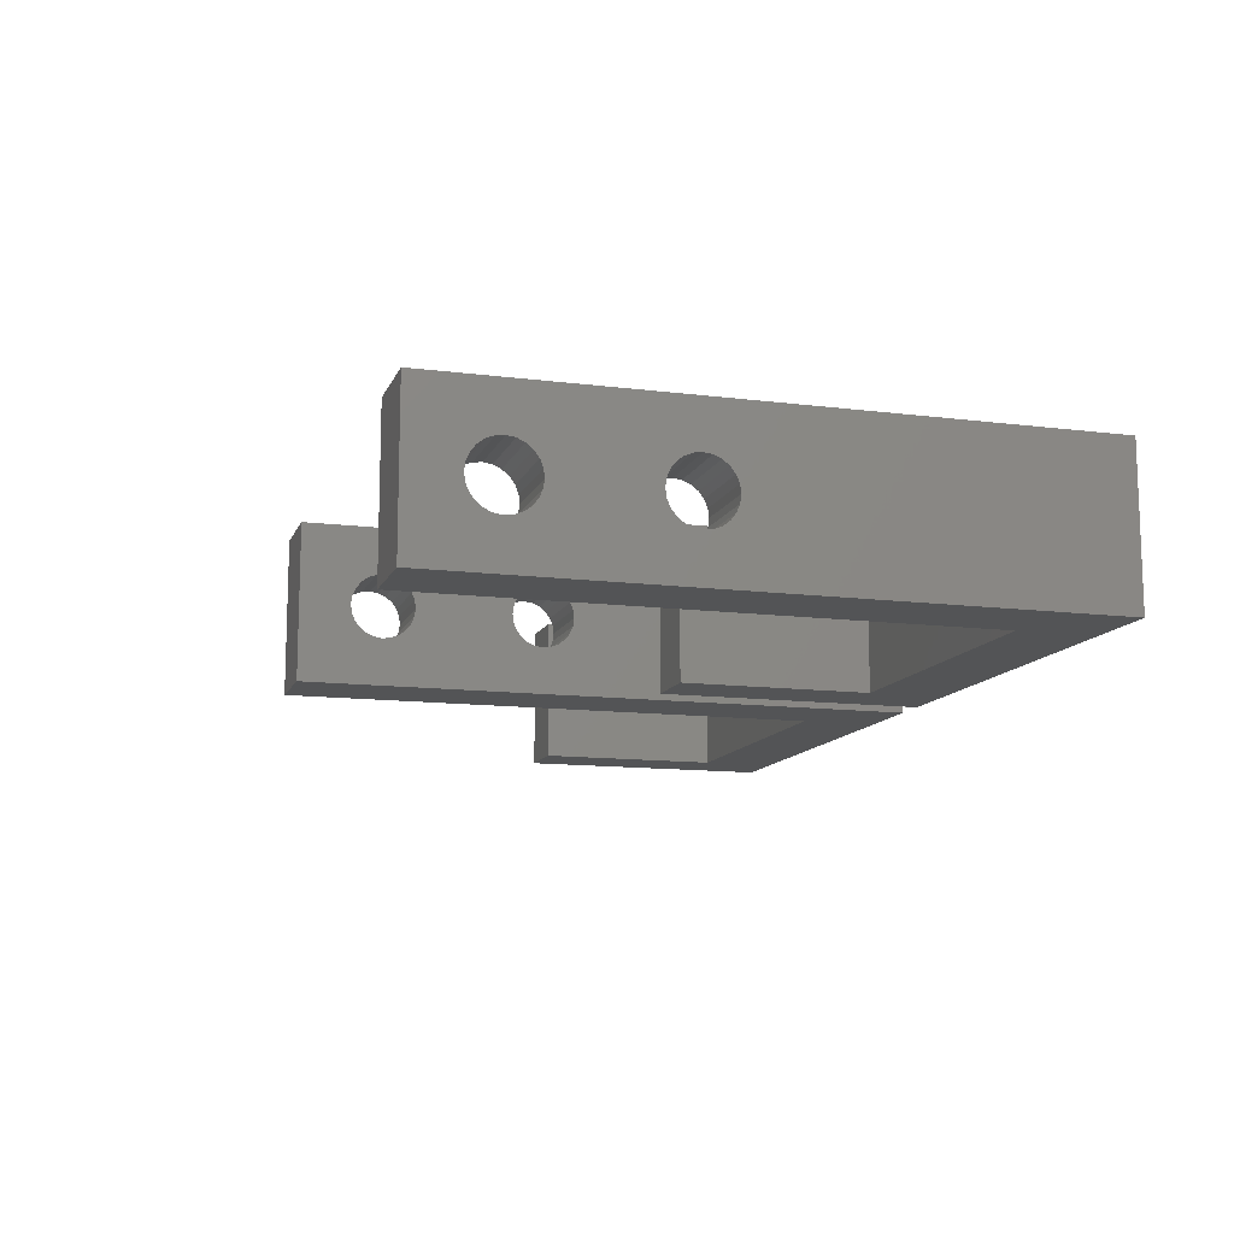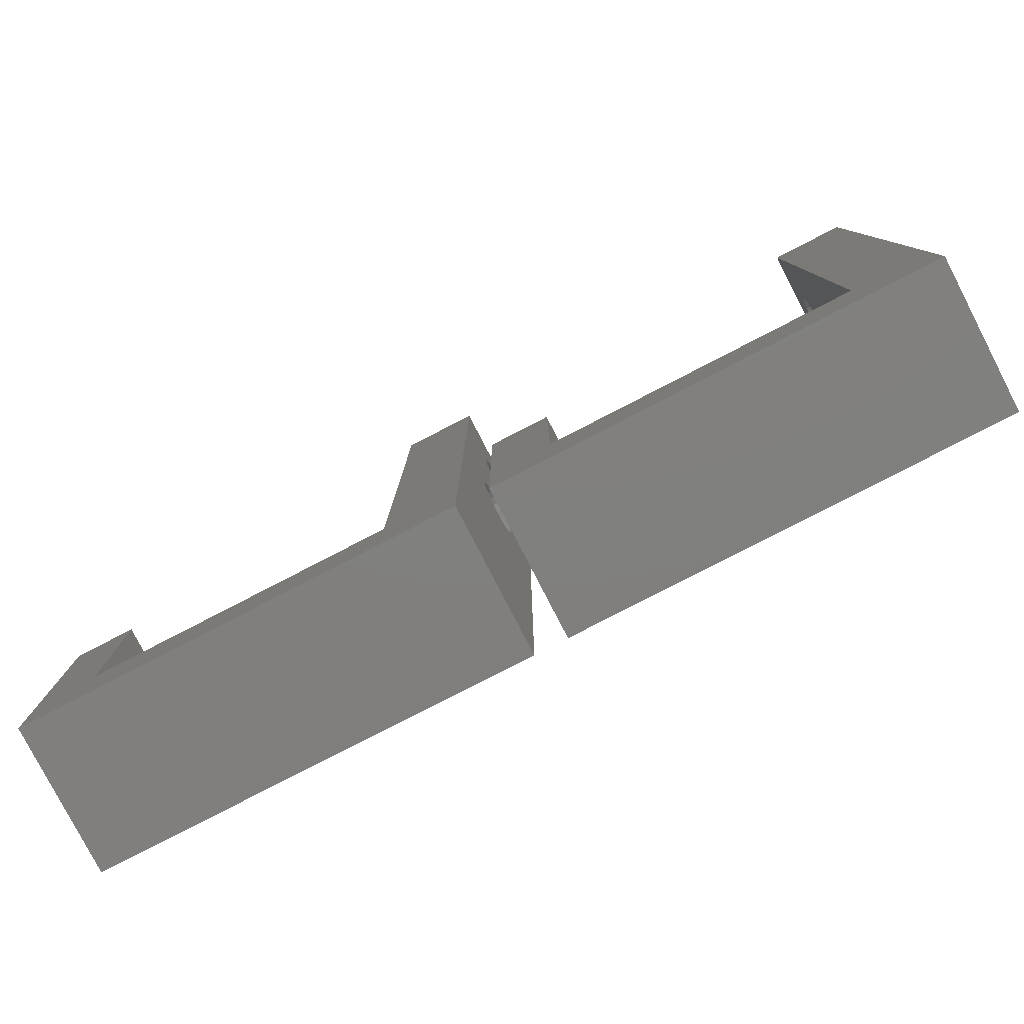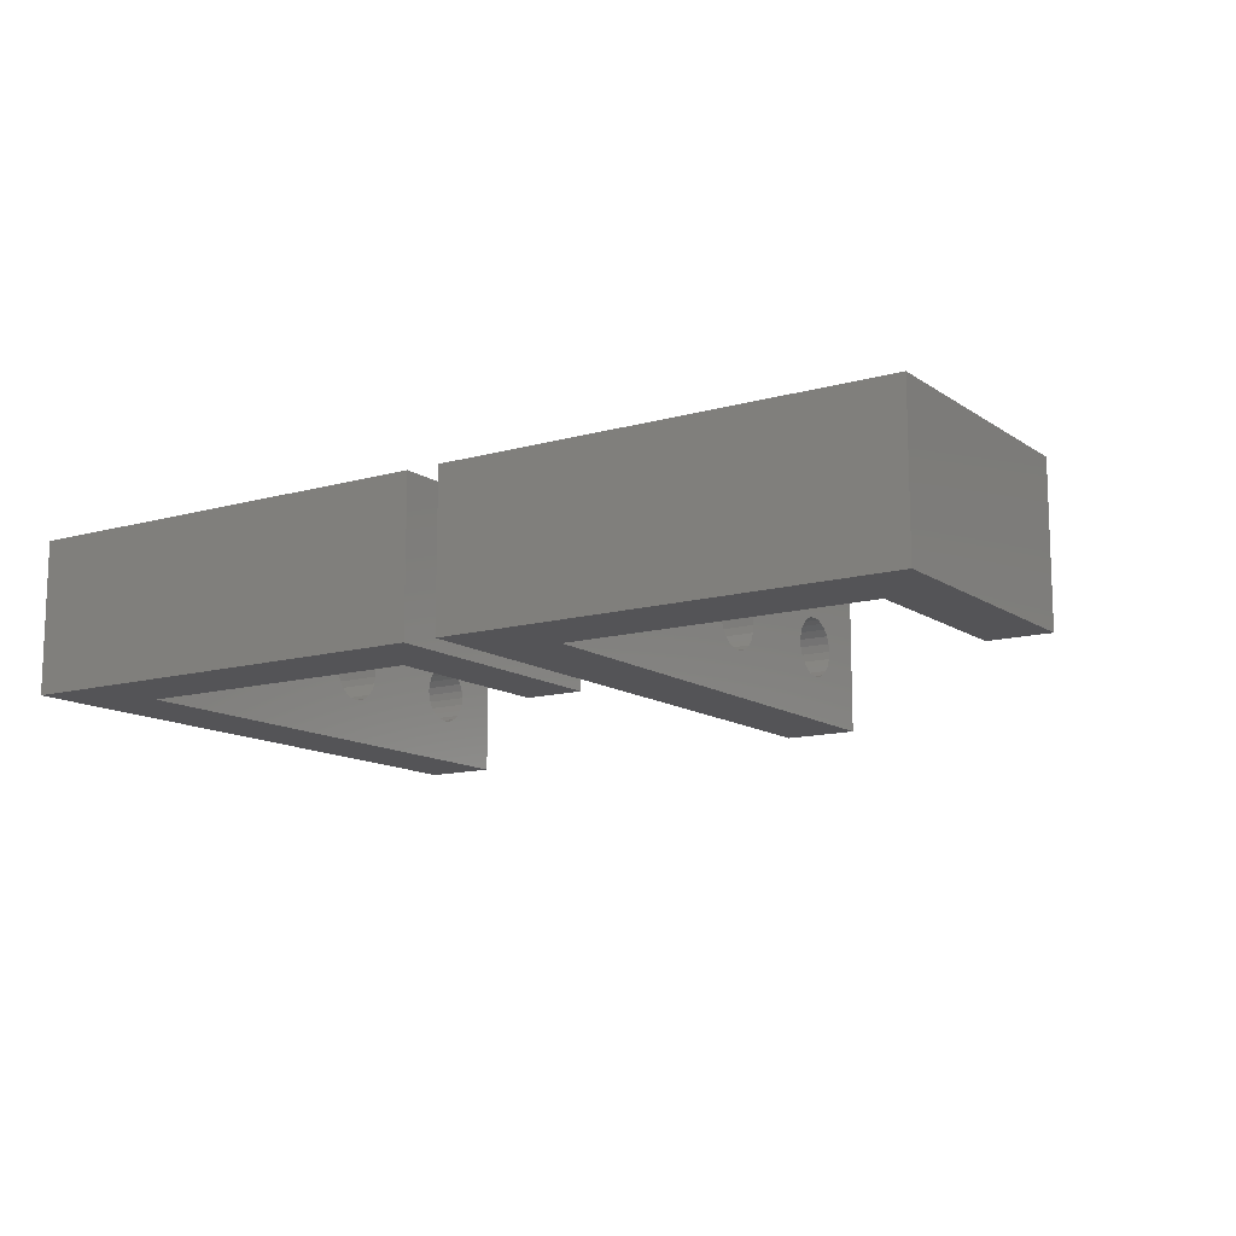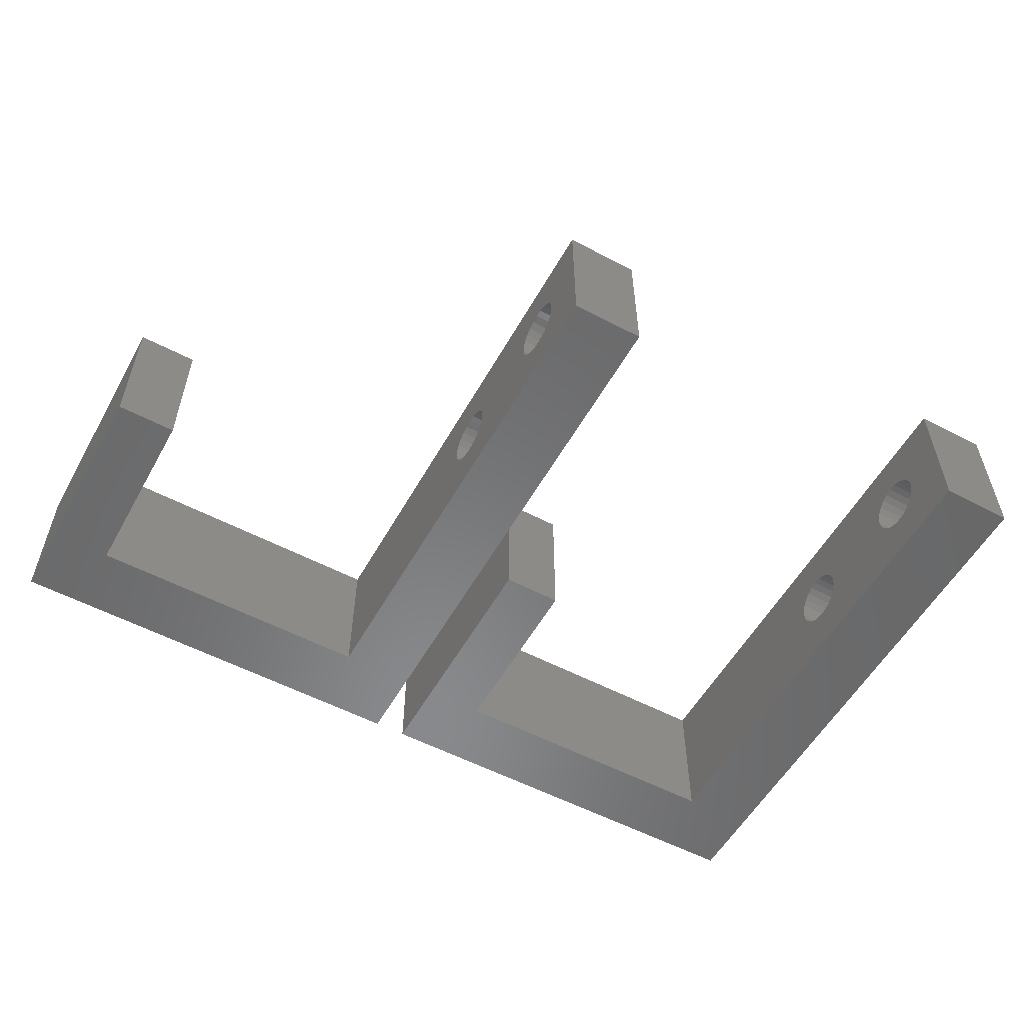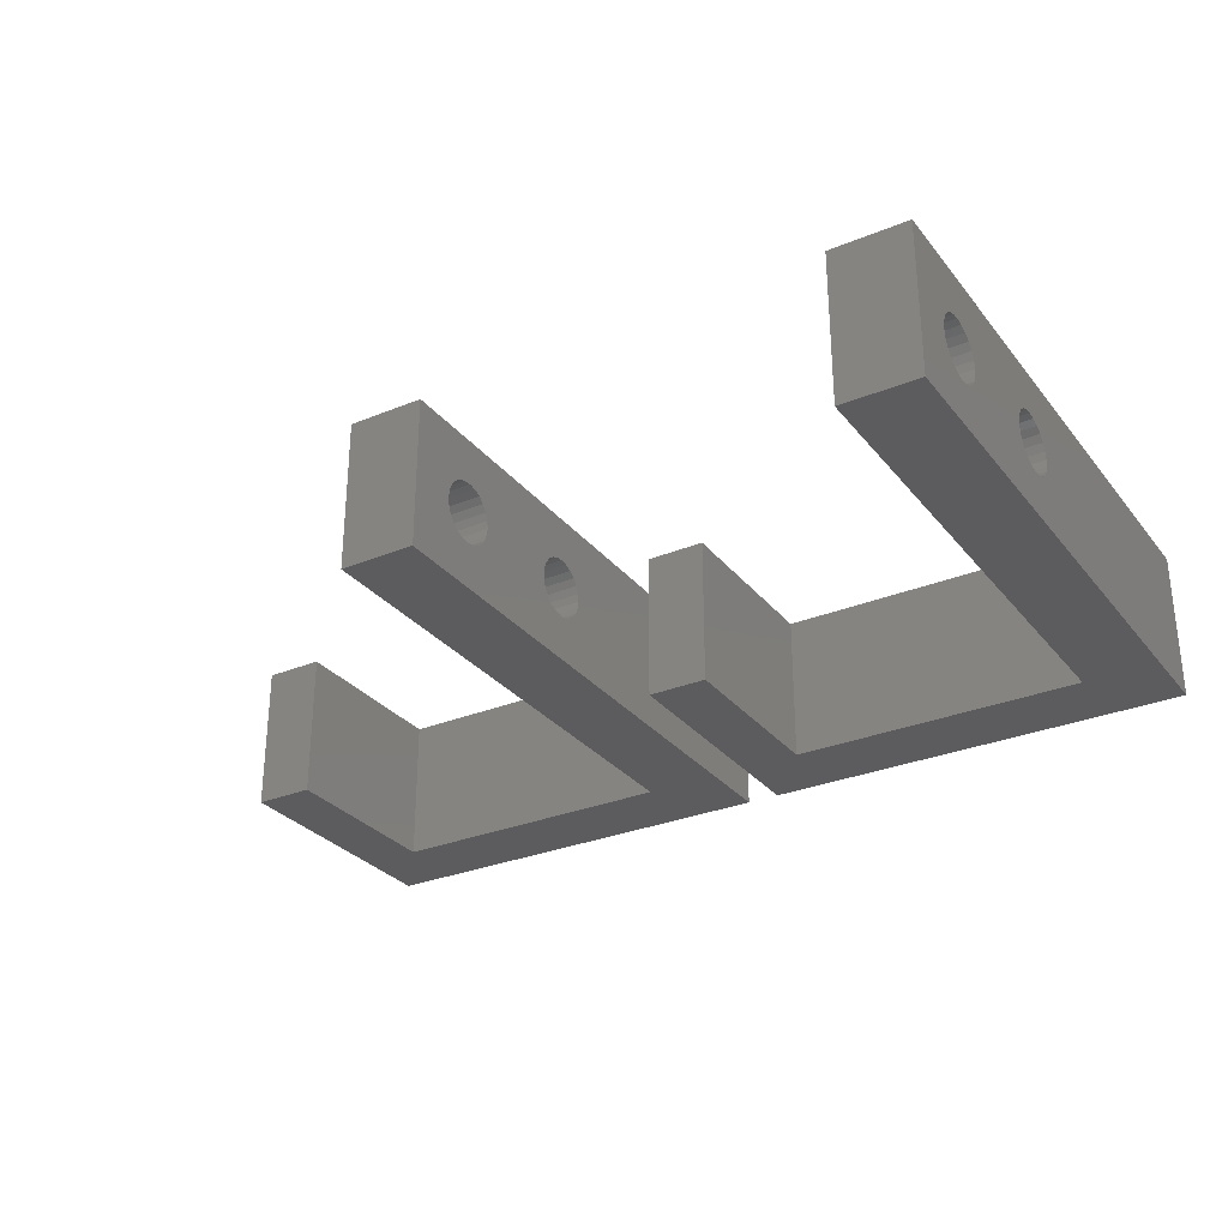
<metadata>
{"format":"stl","ext":"stl","renderer":"f3d","projection":"perspective","resolution":1024,"background":"white","views":[{"elev":-12.1,"azim":-106.7,"up":"+Z"},{"elev":-79.9,"azim":-152.7,"up":"+Y"},{"elev":-12.6,"azim":33.4,"up":"+Z"},{"elev":-55.4,"azim":151.0,"up":"+Z"},{"elev":-29.6,"azim":-148.9,"up":"+Z"}]}
</metadata>
<code>
# stl→obj: 240 verts, 488 faces
v -2.217 -4.992 0
v -10.29 -30.02 0
v -10.29 -4.992 0
v -50.32 40.04 0
v -60.34 -40.04 0
v -60.34 40.04 0
v -50.32 -30.02 0
v -2.217 -40.04 0
v -60.34 -40.04 20
v -50.32 -30.02 20
v -60.34 40.04 20
v -2.217 -40.04 20
v -10.29 -30.02 20
v -10.29 -4.992 20
v -2.217 -4.992 20
v -50.32 40.04 20
v -50.32 8.007 6.108
v -50.32 7.035 6.508
v -50.32 6.199 7.146
v -50.32 6.187 7.162
v -50.32 5.557 7.978
v -50.32 5.152 8.948
v -50.32 5.013 9.99
v -50.32 9.05 5.974
v -50.32 10.09 6.113
v -50.32 11.06 6.518
v -50.32 11.89 7.16
v -50.32 12.53 7.996
v -50.32 12.93 8.968
v -50.32 13.07 10.01
v -50.32 27.62 6.438
v -50.32 26.76 7.064
v -50.32 26.1 7.89
v -50.32 25.67 8.859
v -50.32 25.51 9.907
v -50.32 26.64 7.211
v -50.32 28.61 6.056
v -50.32 29.66 5.942
v -50.32 30.71 6.104
v -50.32 31.68 6.532
v -50.32 32.5 7.197
v -50.32 33.13 8.052
v -50.32 33.51 9.041
v -50.32 33.62 10.09
v -50.32 7.987 13.89
v -50.32 7.017 13.48
v -50.32 6.185 12.84
v -50.32 5.547 12.01
v -50.32 5.147 11.03
v -50.32 9.029 14.03
v -50.32 10.07 13.89
v -50.32 11.04 13.49
v -50.32 11.88 12.86
v -50.32 11.89 12.84
v -50.32 12.52 12.02
v -50.32 12.93 11.05
v -50.32 27.45 13.47
v -50.32 26.63 12.8
v -50.32 26 11.95
v -50.32 25.62 10.96
v -50.32 28.42 13.9
v -50.32 29.47 14.06
v -50.32 30.53 13.95
v -50.32 31.51 13.56
v -50.32 32.37 12.94
v -50.32 32.49 12.79
v -50.32 33.03 12.11
v -50.32 33.46 11.14
v -60.34 7.987 13.89
v -60.34 7.017 13.48
v -60.34 6.185 12.84
v -60.34 5.547 12.01
v -60.34 5.147 11.03
v -60.34 5.013 9.99
v -60.34 9.029 14.03
v -60.34 10.07 13.89
v -60.34 11.04 13.49
v -60.34 11.88 12.86
v -60.34 11.89 12.84
v -60.34 12.52 12.02
v -60.34 12.93 11.05
v -60.34 13.07 10.01
v -60.34 27.45 13.47
v -60.34 26.63 12.8
v -60.34 26 11.95
v -60.34 25.62 10.96
v -60.34 25.51 9.907
v -60.34 28.42 13.9
v -60.34 29.47 14.06
v -60.34 30.53 13.95
v -60.34 31.51 13.56
v -60.34 32.37 12.94
v -60.34 32.49 12.79
v -60.34 33.03 12.11
v -60.34 33.46 11.14
v -60.34 33.62 10.09
v -60.34 8.007 6.108
v -60.34 7.035 6.508
v -60.34 6.199 7.146
v -60.34 6.187 7.162
v -60.34 5.557 7.978
v -60.34 5.152 8.948
v -60.34 9.05 5.974
v -60.34 10.09 6.113
v -60.34 11.06 6.518
v -60.34 11.89 7.16
v -60.34 12.53 7.996
v -60.34 12.93 8.968
v -60.34 27.62 6.438
v -60.34 26.76 7.064
v -60.34 26.1 7.89
v -60.34 25.67 8.859
v -60.34 26.64 7.211
v -60.34 28.61 6.056
v -60.34 29.66 5.942
v -60.34 30.71 6.104
v -60.34 31.68 6.532
v -60.34 32.5 7.197
v -60.34 33.13 8.052
v -60.34 33.51 9.041
v 12.23 33.62 10.09
v 2.217 33.51 9.041
v 12.23 33.51 9.041
v 2.217 33.62 10.09
v 12.23 33.46 11.14
v 2.217 33.46 11.14
v 12.23 33.03 12.11
v 2.217 33.03 12.11
v 12.23 7.035 6.508
v 2.217 8.007 6.108
v 2.217 7.035 6.508
v 12.23 8.007 6.108
v 2.217 9.05 5.974
v 12.23 9.05 5.974
v 2.217 10.09 6.113
v 12.23 10.09 6.113
v 2.217 11.06 6.518
v 12.23 11.06 6.518
v 2.217 25.62 10.96
v 12.23 25.51 9.907
v 2.217 25.51 9.907
v 12.23 25.62 10.96
v 52.27 -4.992 20
v 52.27 -30.02 0
v 52.27 -30.02 20
v 52.27 -4.992 0
v 12.23 10.07 13.89
v 2.217 9.029 14.03
v 2.217 10.07 13.89
v 12.23 9.029 14.03
v 60.34 -4.992 0
v 60.34 -4.992 20
v 2.217 7.987 13.89
v 12.23 7.987 13.89
v 2.217 7.017 13.48
v 12.23 7.017 13.48
v 12.23 -30.02 20
v 12.23 -30.02 0
v 12.23 40.04 0
v 12.23 6.199 7.146
v 12.23 5.557 7.978
v 12.23 5.152 8.948
v 12.23 5.013 9.99
v 12.23 6.187 7.162
v 12.23 11.89 7.16
v 12.23 12.53 7.996
v 12.23 12.93 8.968
v 12.23 13.07 10.01
v 12.23 27.62 6.438
v 12.23 26.76 7.064
v 12.23 26.1 7.89
v 12.23 25.67 8.859
v 12.23 26.64 7.211
v 12.23 28.61 6.056
v 12.23 29.66 5.942
v 12.23 30.71 6.104
v 12.23 31.68 6.532
v 12.23 32.5 7.197
v 12.23 33.13 8.052
v 12.23 40.04 20
v 12.23 6.185 12.84
v 12.23 5.547 12.01
v 12.23 5.147 11.03
v 12.23 11.04 13.49
v 12.23 11.88 12.86
v 12.23 11.89 12.84
v 12.23 12.52 12.02
v 12.23 12.93 11.05
v 12.23 27.45 13.47
v 12.23 26.63 12.8
v 12.23 26 11.95
v 12.23 28.42 13.9
v 12.23 29.47 14.06
v 12.23 30.53 13.95
v 12.23 31.51 13.56
v 12.23 32.37 12.94
v 12.23 32.49 12.79
v 2.217 6.185 12.84
v 2.217 5.547 12.01
v 2.217 5.147 11.03
v 2.217 11.89 7.16
v 2.217 12.53 7.996
v 2.217 12.52 12.02
v 2.217 11.89 12.84
v 2.217 12.93 11.05
v 2.217 12.93 8.968
v 2.217 11.04 13.49
v 2.217 11.88 12.86
v 2.217 5.013 9.99
v 2.217 13.07 10.01
v 2.217 5.152 8.948
v 2.217 5.557 7.978
v 2.217 6.187 7.162
v 2.217 6.199 7.146
v 2.217 -40.04 20
v 2.217 40.04 20
v 60.34 -40.04 20
v 2.217 40.04 0
v 2.217 -40.04 0
v 2.217 27.45 13.47
v 2.217 26.63 12.8
v 2.217 26 11.95
v 2.217 28.42 13.9
v 2.217 29.47 14.06
v 2.217 30.53 13.95
v 2.217 31.51 13.56
v 2.217 32.37 12.94
v 2.217 32.49 12.79
v 2.217 27.62 6.438
v 2.217 26.76 7.064
v 2.217 26.1 7.89
v 2.217 25.67 8.859
v 2.217 26.64 7.211
v 2.217 28.61 6.056
v 2.217 29.66 5.942
v 2.217 30.71 6.104
v 2.217 31.68 6.532
v 2.217 32.5 7.197
v 2.217 33.13 8.052
v 60.34 -40.04 0
f 1 2 3
f 4 5 6
f 5 4 7
f 5 7 8
f 8 7 2
f 8 2 1
f 9 10 11
f 10 9 12
f 10 12 13
f 13 12 14
f 14 12 15
f 16 11 10
f 7 17 10
f 17 7 4
f 10 17 18
f 10 18 19
f 10 19 20
f 10 20 21
f 10 21 22
f 10 22 23
f 17 4 24
f 24 4 25
f 25 4 26
f 26 4 27
f 27 4 28
f 28 4 29
f 29 4 30
f 30 4 31
f 30 31 32
f 30 32 33
f 30 33 34
f 30 34 35
f 33 32 36
f 31 4 37
f 37 4 38
f 38 4 39
f 39 4 40
f 40 4 41
f 41 4 42
f 42 4 43
f 43 4 44
f 10 45 16
f 45 10 46
f 46 10 47
f 47 10 48
f 48 10 49
f 49 10 23
f 16 45 50
f 16 50 51
f 16 51 52
f 16 52 53
f 16 53 54
f 16 54 55
f 16 55 56
f 16 56 30
f 16 30 57
f 57 30 58
f 58 30 59
f 59 30 60
f 60 30 35
f 16 57 61
f 16 61 62
f 16 62 63
f 16 63 64
f 16 64 65
f 16 65 66
f 16 66 67
f 16 67 68
f 16 68 44
f 16 44 4
f 10 2 7
f 2 10 13
f 14 2 13
f 2 14 3
f 14 1 3
f 1 14 15
f 1 12 8
f 12 1 15
f 12 5 8
f 5 12 9
f 9 69 5
f 69 9 11
f 5 69 70
f 5 70 71
f 5 71 72
f 5 72 73
f 5 73 74
f 69 11 75
f 75 11 76
f 76 11 77
f 77 11 78
f 78 11 79
f 79 11 80
f 80 11 81
f 81 11 82
f 82 11 83
f 82 83 84
f 82 84 85
f 82 85 86
f 82 86 87
f 83 11 88
f 88 11 89
f 89 11 90
f 90 11 91
f 91 11 92
f 92 11 93
f 93 11 94
f 94 11 95
f 95 11 96
f 5 97 6
f 97 5 98
f 98 5 99
f 99 5 100
f 100 5 101
f 101 5 102
f 102 5 74
f 6 97 103
f 6 103 104
f 6 104 105
f 6 105 106
f 6 106 107
f 6 107 108
f 6 108 82
f 6 82 109
f 109 82 110
f 110 82 111
f 111 82 112
f 112 82 87
f 110 111 113
f 6 109 114
f 6 114 115
f 6 115 116
f 6 116 117
f 6 117 118
f 6 118 119
f 6 119 120
f 6 120 96
f 6 96 11
f 11 4 6
f 4 11 16
f 26 106 105
f 106 26 27
f 28 106 27
f 106 28 107
f 29 107 28
f 107 29 108
f 30 108 29
f 108 30 82
f 56 82 30
f 82 56 81
f 55 81 56
f 81 55 80
f 54 80 55
f 80 54 79
f 53 79 54
f 79 53 78
f 53 77 78
f 77 53 52
f 52 76 77
f 76 52 51
f 51 75 76
f 75 51 50
f 50 69 75
f 69 50 45
f 45 70 69
f 70 45 46
f 46 71 70
f 71 46 47
f 71 48 72
f 48 71 47
f 72 49 73
f 49 72 48
f 73 23 74
f 23 73 49
f 74 22 102
f 22 74 23
f 102 21 101
f 21 102 22
f 101 20 100
f 20 101 21
f 100 19 99
f 19 100 20
f 19 98 99
f 98 19 18
f 18 97 98
f 97 18 17
f 17 103 97
f 103 17 24
f 24 104 103
f 104 24 25
f 25 105 104
f 105 25 26
f 66 94 67
f 94 66 93
f 65 93 66
f 93 65 92
f 65 91 92
f 91 65 64
f 64 90 91
f 90 64 63
f 63 89 90
f 89 63 62
f 62 88 89
f 88 62 61
f 61 83 88
f 83 61 57
f 57 84 83
f 84 57 58
f 84 59 85
f 59 84 58
f 85 60 86
f 60 85 59
f 86 35 87
f 35 86 60
f 87 34 112
f 34 87 35
f 112 33 111
f 33 112 34
f 111 36 113
f 36 111 33
f 113 32 110
f 32 113 36
f 32 109 110
f 109 32 31
f 31 114 109
f 114 31 37
f 37 115 114
f 115 37 38
f 38 116 115
f 116 38 39
f 39 117 116
f 117 39 40
f 40 118 117
f 118 40 41
f 42 118 41
f 118 42 119
f 43 119 42
f 119 43 120
f 44 120 43
f 120 44 96
f 68 96 44
f 96 68 95
f 67 95 68
f 95 67 94
f 121 122 123
f 122 121 124
f 125 124 121
f 124 125 126
f 127 126 125
f 126 127 128
f 129 130 131
f 130 129 132
f 132 133 130
f 133 132 134
f 134 135 133
f 135 134 136
f 136 137 135
f 137 136 138
f 139 140 141
f 140 139 142
f 143 144 145
f 144 143 146
f 147 148 149
f 148 147 150
f 143 151 146
f 151 143 152
f 150 153 148
f 153 150 154
f 154 155 153
f 155 154 156
f 157 144 158
f 144 157 145
f 158 132 157
f 132 158 159
f 157 132 129
f 157 129 160
f 157 160 161
f 157 161 162
f 157 162 163
f 161 160 164
f 132 159 134
f 134 159 136
f 136 159 138
f 138 159 165
f 165 159 166
f 166 159 167
f 167 159 168
f 168 159 169
f 168 169 170
f 168 170 171
f 168 171 172
f 168 172 140
f 171 170 173
f 169 159 174
f 174 159 175
f 175 159 176
f 176 159 177
f 177 159 178
f 178 159 179
f 179 159 123
f 123 159 121
f 157 154 180
f 154 157 156
f 156 157 181
f 181 157 182
f 182 157 183
f 183 157 163
f 180 154 150
f 180 150 147
f 180 147 184
f 180 184 185
f 180 185 186
f 180 186 187
f 180 187 188
f 180 188 168
f 180 168 189
f 189 168 190
f 190 168 191
f 191 168 142
f 142 168 140
f 180 189 192
f 180 192 193
f 180 193 194
f 180 194 195
f 180 195 196
f 180 196 197
f 180 197 127
f 180 127 125
f 180 125 121
f 180 121 159
f 156 198 155
f 198 156 181
f 198 182 199
f 182 198 181
f 199 183 200
f 183 199 182
f 138 201 137
f 201 138 165
f 166 201 165
f 201 166 202
f 186 203 187
f 203 186 204
f 187 205 188
f 205 187 203
f 167 202 166
f 202 167 206
f 185 207 208
f 207 185 184
f 185 204 186
f 204 185 208
f 184 149 207
f 149 184 147
f 200 163 209
f 163 200 183
f 168 206 167
f 206 168 210
f 188 210 168
f 210 188 205
f 209 162 211
f 162 209 163
f 211 161 212
f 161 211 162
f 212 164 213
f 164 212 161
f 213 160 214
f 160 213 164
f 160 131 214
f 131 160 129
f 215 157 216
f 157 215 217
f 157 217 145
f 145 217 143
f 143 217 152
f 180 216 157
f 216 159 218
f 159 216 180
f 215 153 219
f 153 215 216
f 219 153 155
f 219 155 198
f 219 198 199
f 219 199 200
f 219 200 209
f 153 216 148
f 148 216 149
f 149 216 207
f 207 216 208
f 208 216 204
f 204 216 203
f 203 216 205
f 205 216 210
f 210 216 220
f 210 220 221
f 210 221 222
f 210 222 139
f 210 139 141
f 220 216 223
f 223 216 224
f 224 216 225
f 225 216 226
f 226 216 227
f 227 216 228
f 228 216 128
f 128 216 126
f 126 216 124
f 219 130 218
f 130 219 131
f 131 219 214
f 214 219 212
f 212 219 211
f 211 219 209
f 214 212 213
f 218 130 133
f 218 133 135
f 218 135 137
f 218 137 201
f 218 201 202
f 218 202 206
f 218 206 210
f 218 210 229
f 229 210 230
f 230 210 231
f 231 210 232
f 232 210 141
f 230 231 233
f 218 229 234
f 218 234 235
f 218 235 236
f 218 236 237
f 218 237 238
f 218 238 239
f 218 239 122
f 218 122 124
f 218 124 216
f 217 219 240
f 219 217 215
f 151 144 146
f 159 219 218
f 219 159 158
f 219 158 240
f 240 158 144
f 240 144 151
f 151 217 240
f 217 151 152
f 141 172 232
f 172 141 140
f 197 128 127
f 128 197 228
f 196 228 197
f 228 196 227
f 196 226 227
f 226 196 195
f 195 225 226
f 225 195 194
f 194 224 225
f 224 194 193
f 193 223 224
f 223 193 192
f 192 220 223
f 220 192 189
f 189 221 220
f 221 189 190
f 221 191 222
f 191 221 190
f 222 142 139
f 142 222 191
f 232 171 231
f 171 232 172
f 231 173 233
f 173 231 171
f 233 170 230
f 170 233 173
f 170 229 230
f 229 170 169
f 169 234 229
f 234 169 174
f 174 235 234
f 235 174 175
f 175 236 235
f 236 175 176
f 176 237 236
f 237 176 177
f 177 238 237
f 238 177 178
f 179 238 178
f 238 179 239
f 123 239 179
f 239 123 122

</code>
